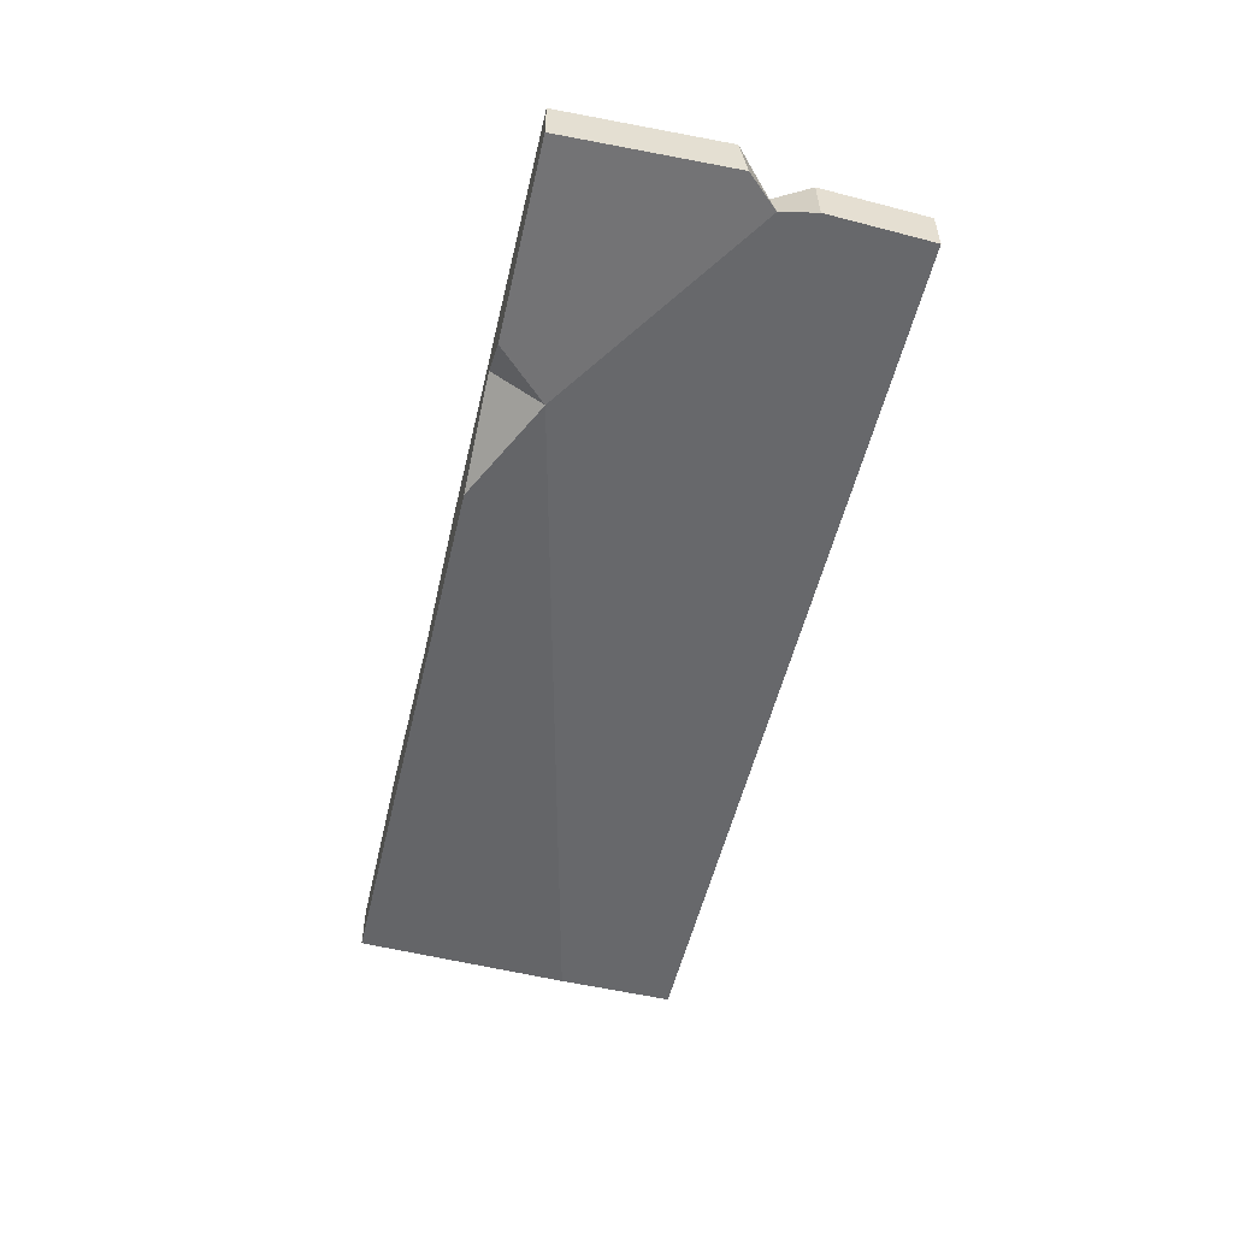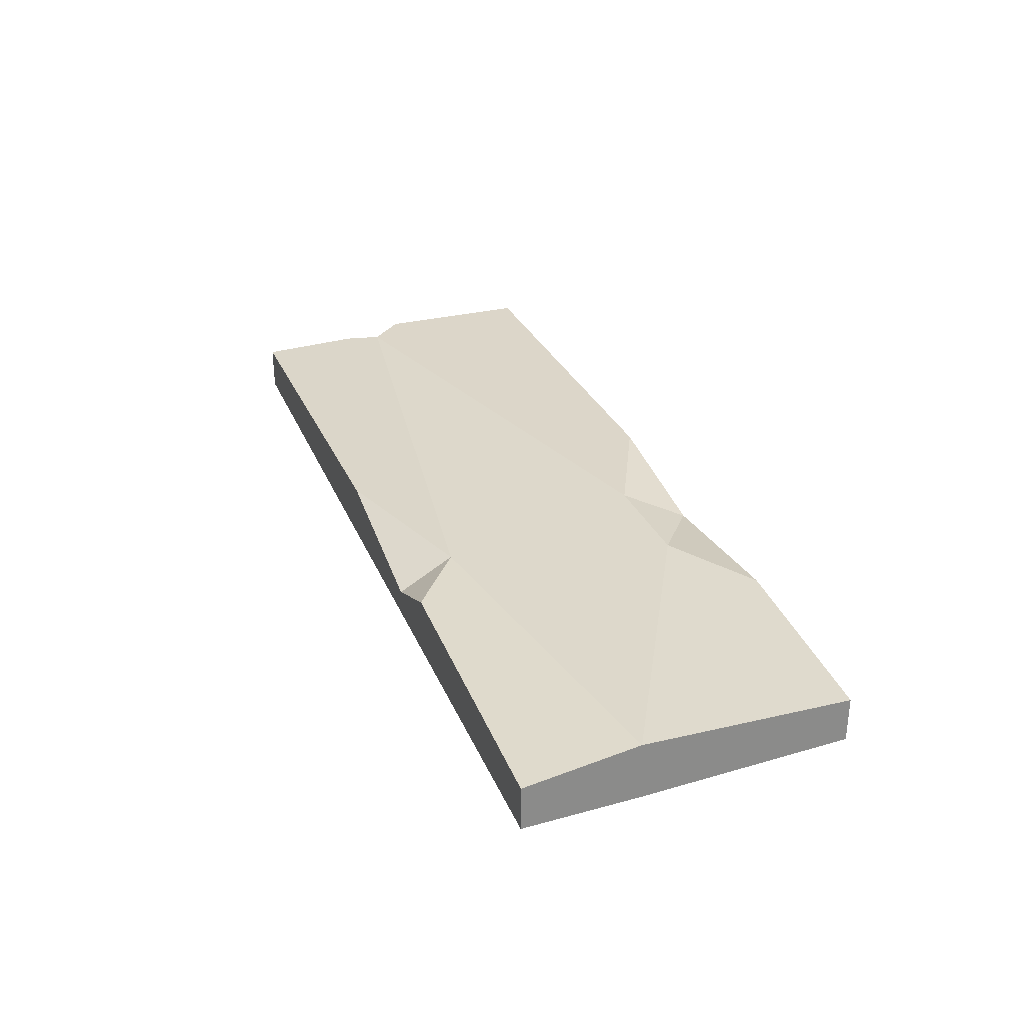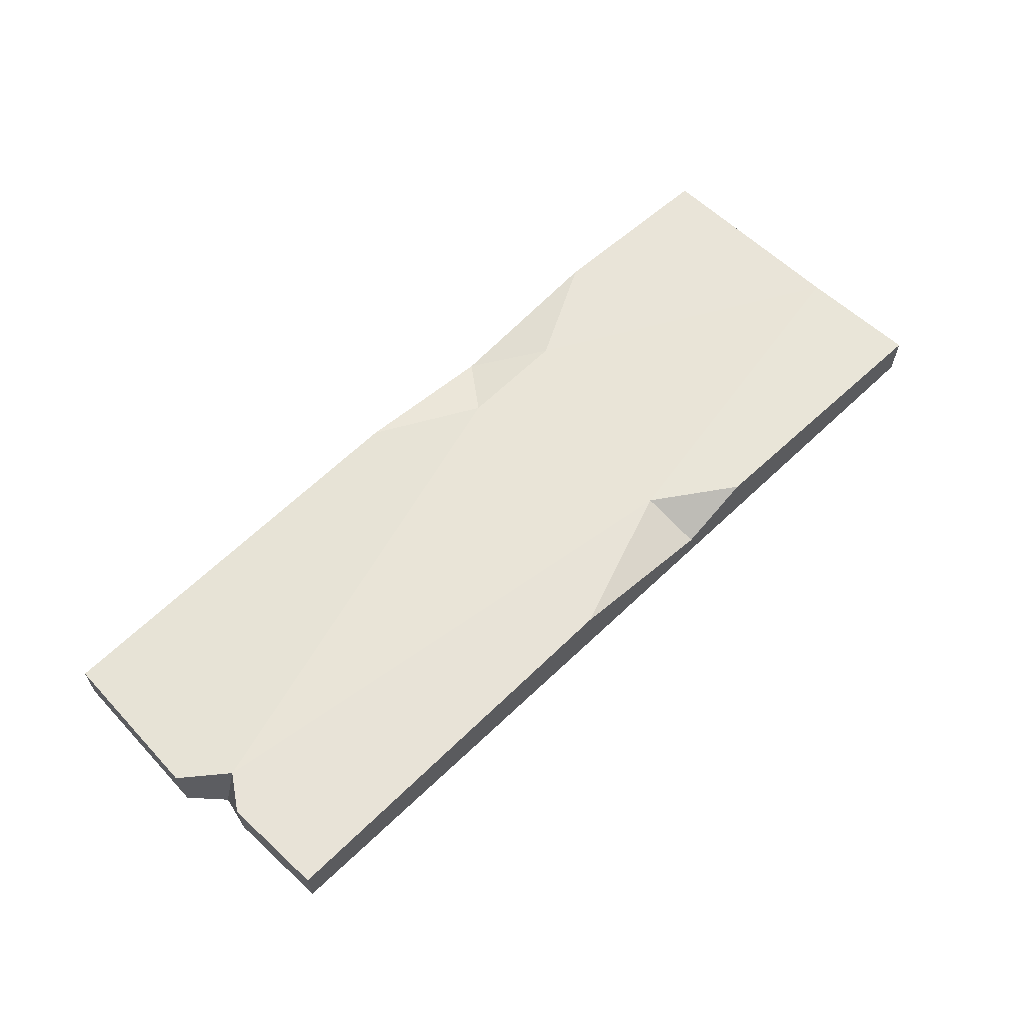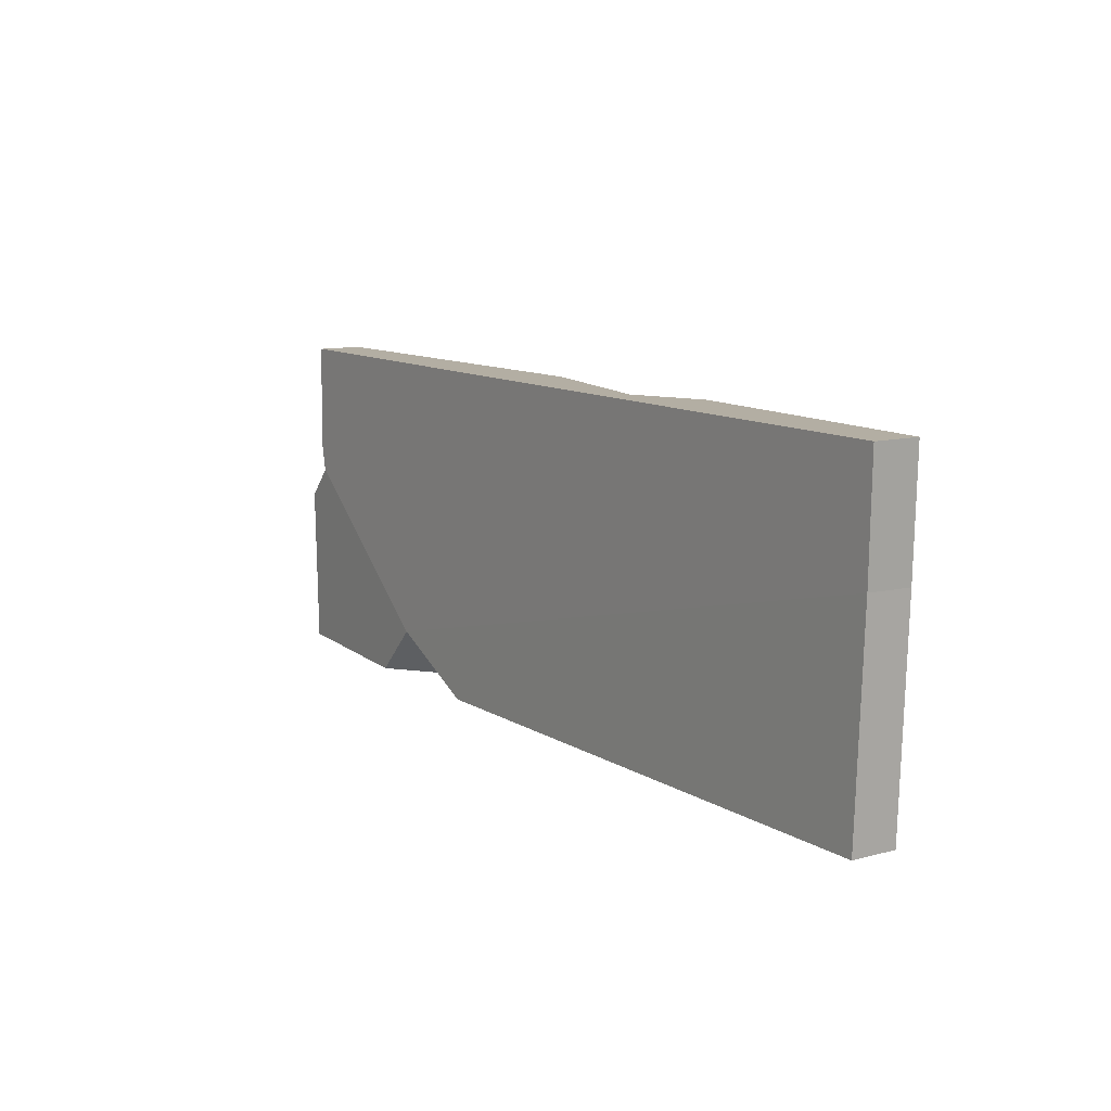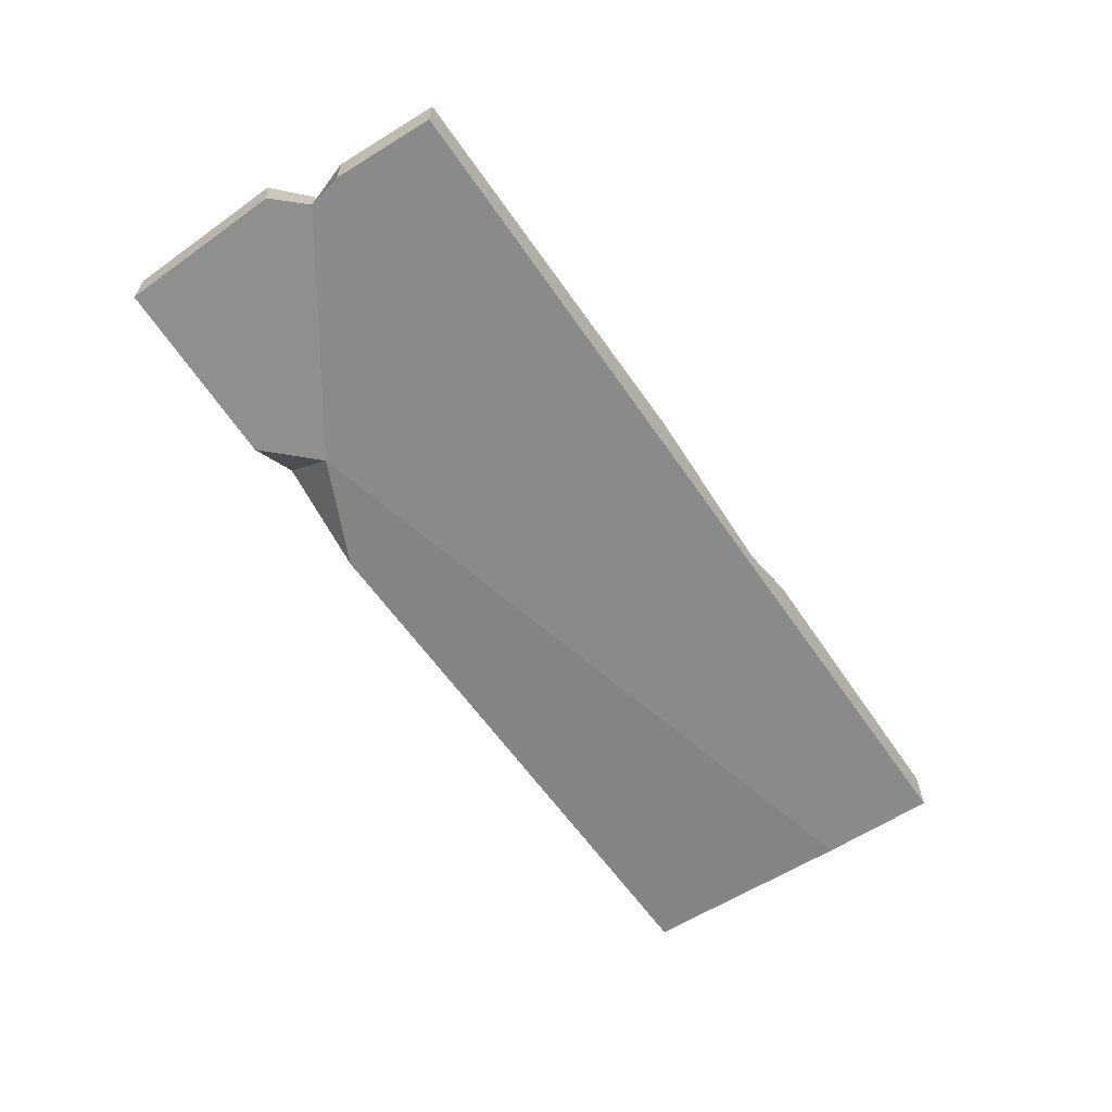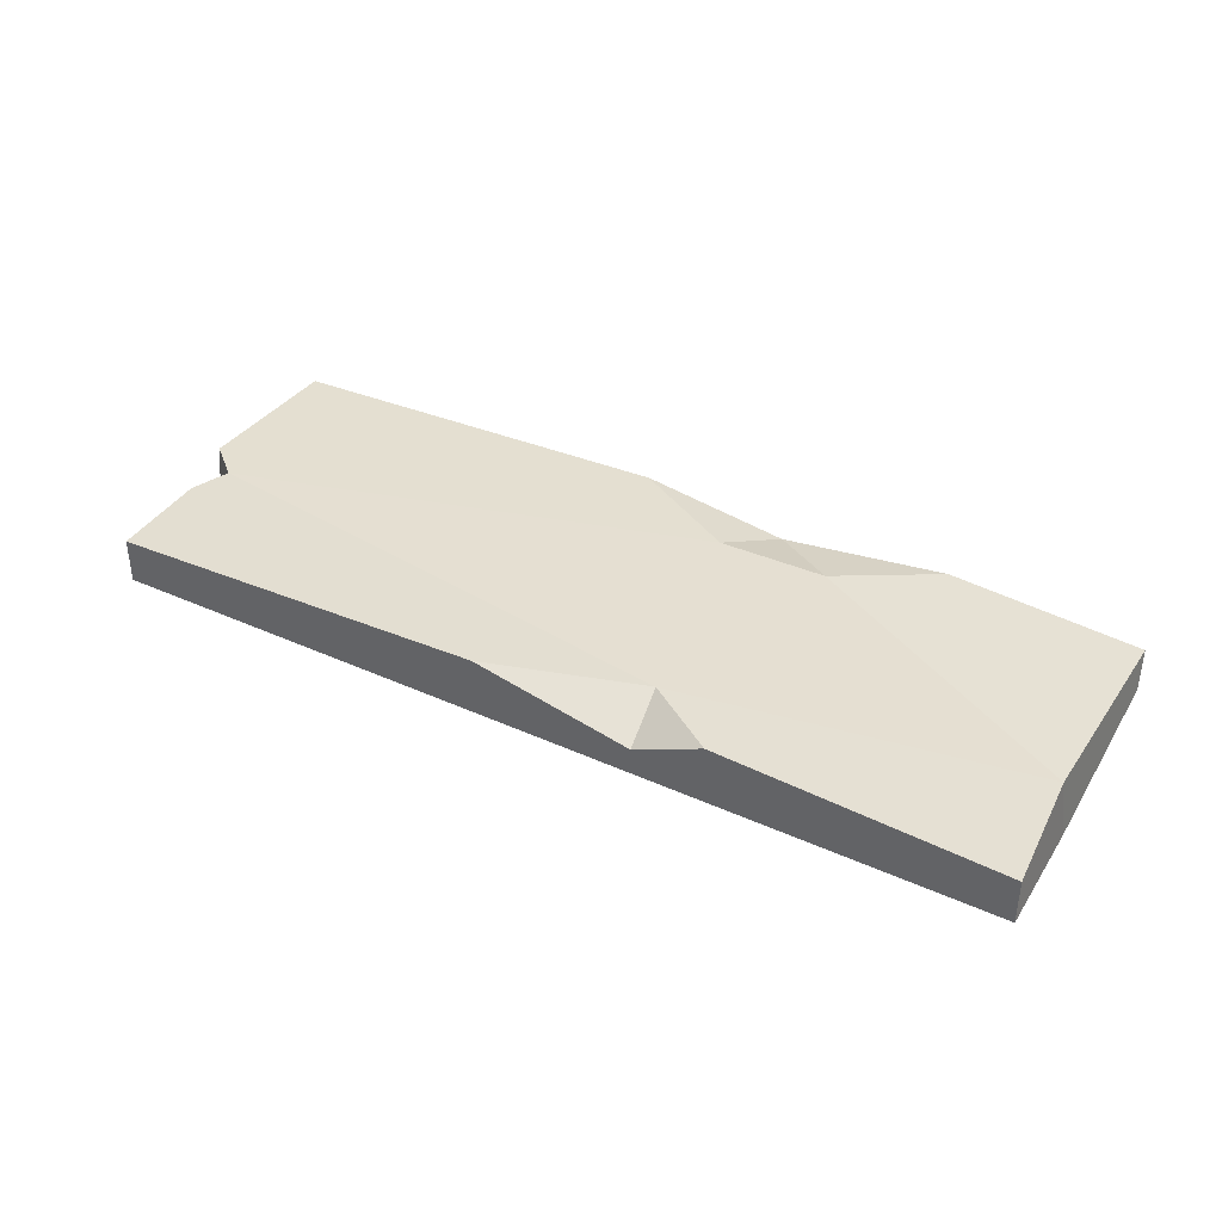
<metadata>
{"format":"obj","ext":"obj","renderer":"f3d","projection":"perspective","resolution":1024,"background":"white","views":[{"elev":-52.8,"azim":76.9,"up":"+Z"},{"elev":31.4,"azim":-110.3,"up":"+Z"},{"elev":61.2,"azim":135.7,"up":"+Z"},{"elev":11.0,"azim":-123.1,"up":"+Y"},{"elev":-62.2,"azim":124.5,"up":"+Z"},{"elev":37.5,"azim":-149.8,"up":"+Z"}]}
</metadata>
<code>
v -52.08 -18.79 0
v -53.32 18.79 0
v -52.08 -18.79 5.217
v -53.32 18.79 5.217
v 52.81 -18.79 5.217
v 50.36 18.79 5.217
v 52.81 -18.79 0
v 50.36 18.79 0
v 48.37 3.399 5.99
v -52.14 5.276 5.99
v -53.06 5.628 0
v 50.05 3.291 0
v 50.86 7.063 5.217
v 50.86 7.19 0
v 53.32 -0.241 0
v 53.32 -0.9704 5.217
v -21.18 18.79 6.764
v 5.289 18.79 6.764
v -12.27 12.25 5.99
v -13.14 18.79 3.078
v 31.77 -18.79 -1.547
v 14.3 -18.79 -1.547
v 26.08 -18.79 3
v 26.25 -13.11 -1.547
v -30.31 -18.79 6.764
v 6.012 -18.79 6.764
v -10.87 -18.79 4.332
v -6.325 -12.68 5.99
v -18.81 -12.9 5.99
v -10.87 -18.79 4.332
f 12 14 13 9
f 2 4 17 20
f 25 3 27
f 15 12 9 16
f 14 8 6 13
f 5 7 15 16
f 11 1 3 10
f 12 24 11 2 8 14
f 10 4 2 11
f 10 3 25 29
f 17 19 20
f 19 18 20
f 21 23 24
f 23 22 24
f 19 17 4 10
f 13 6 18 19 9
f 20 18 6 8
f 2 20 8
f 7 5 23 21
f 3 1 22 23 27
f 24 22 1 11
f 7 21 24 12 15
f 25 30 29
f 5 26 27 23
f 30 25 27
f 30 26 28
f 30 28 29
f 26 30 27
f 28 26 5 16 9
f 29 28 9 19
f 10 29 19

</code>
